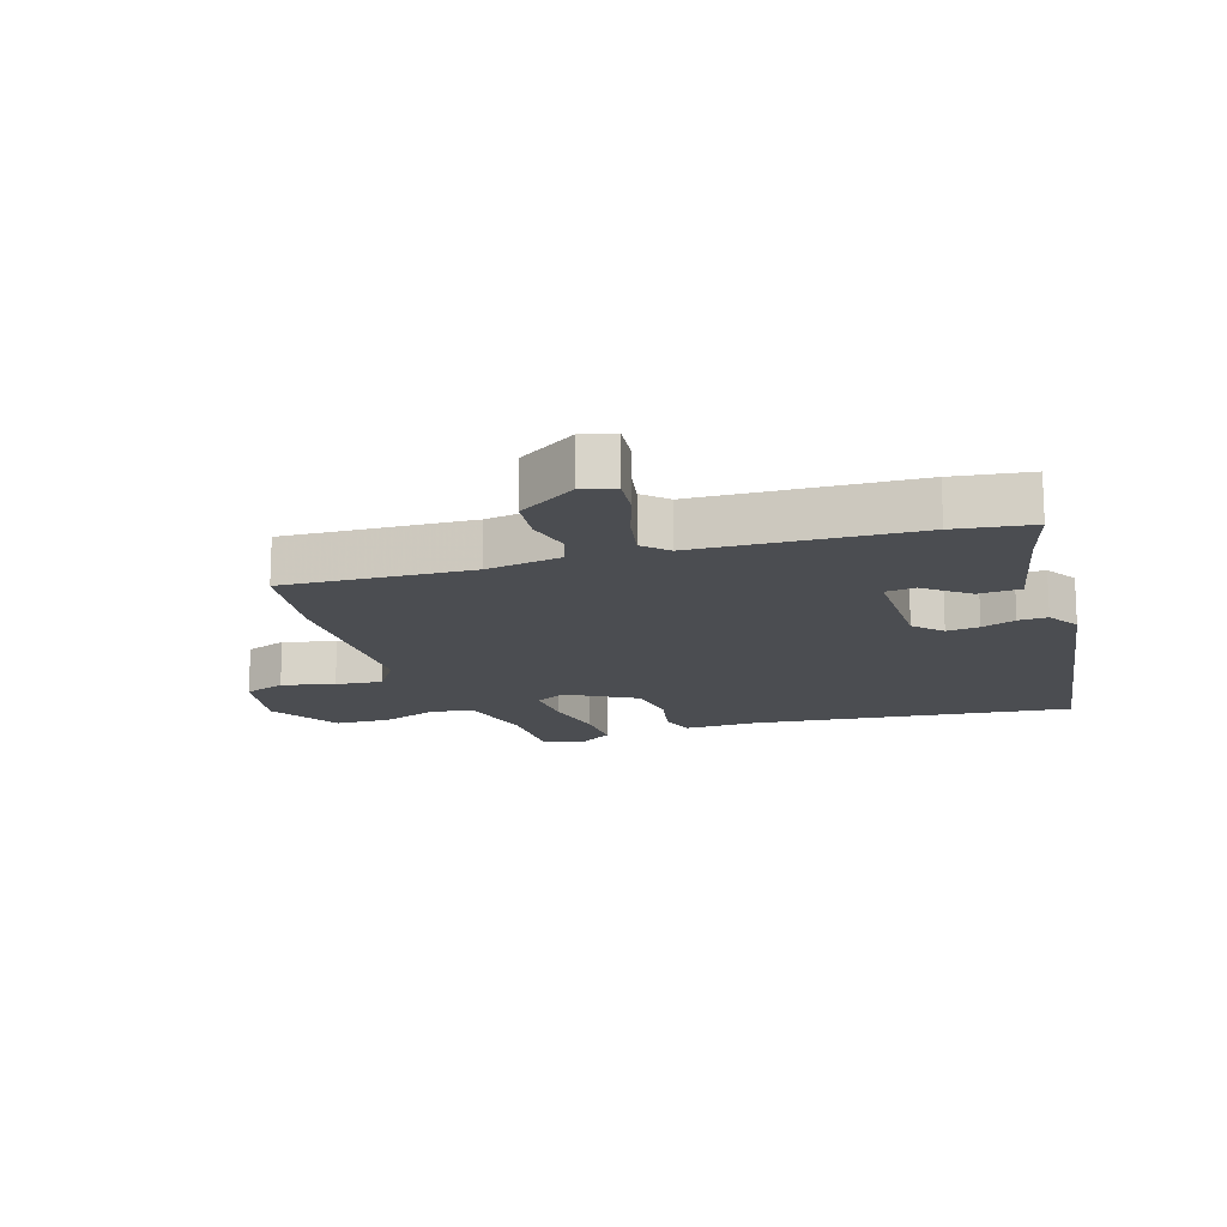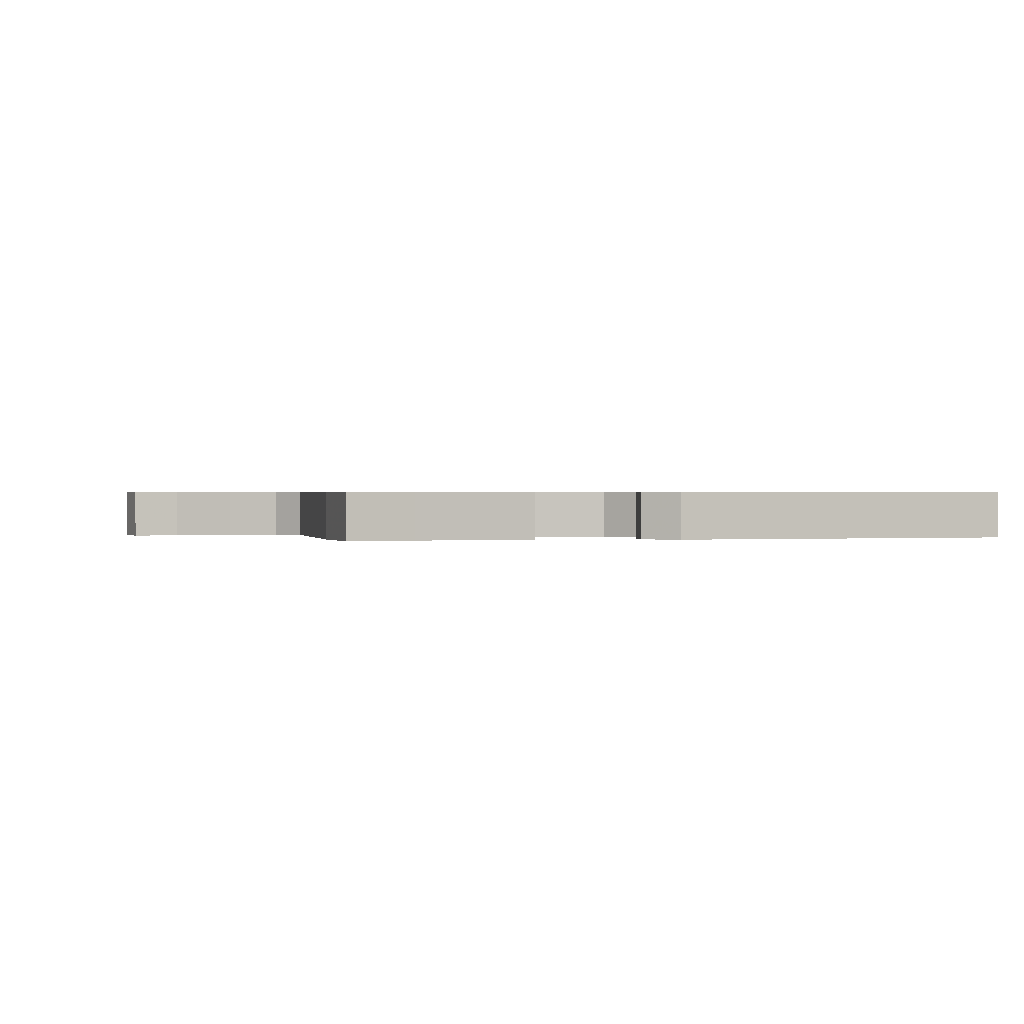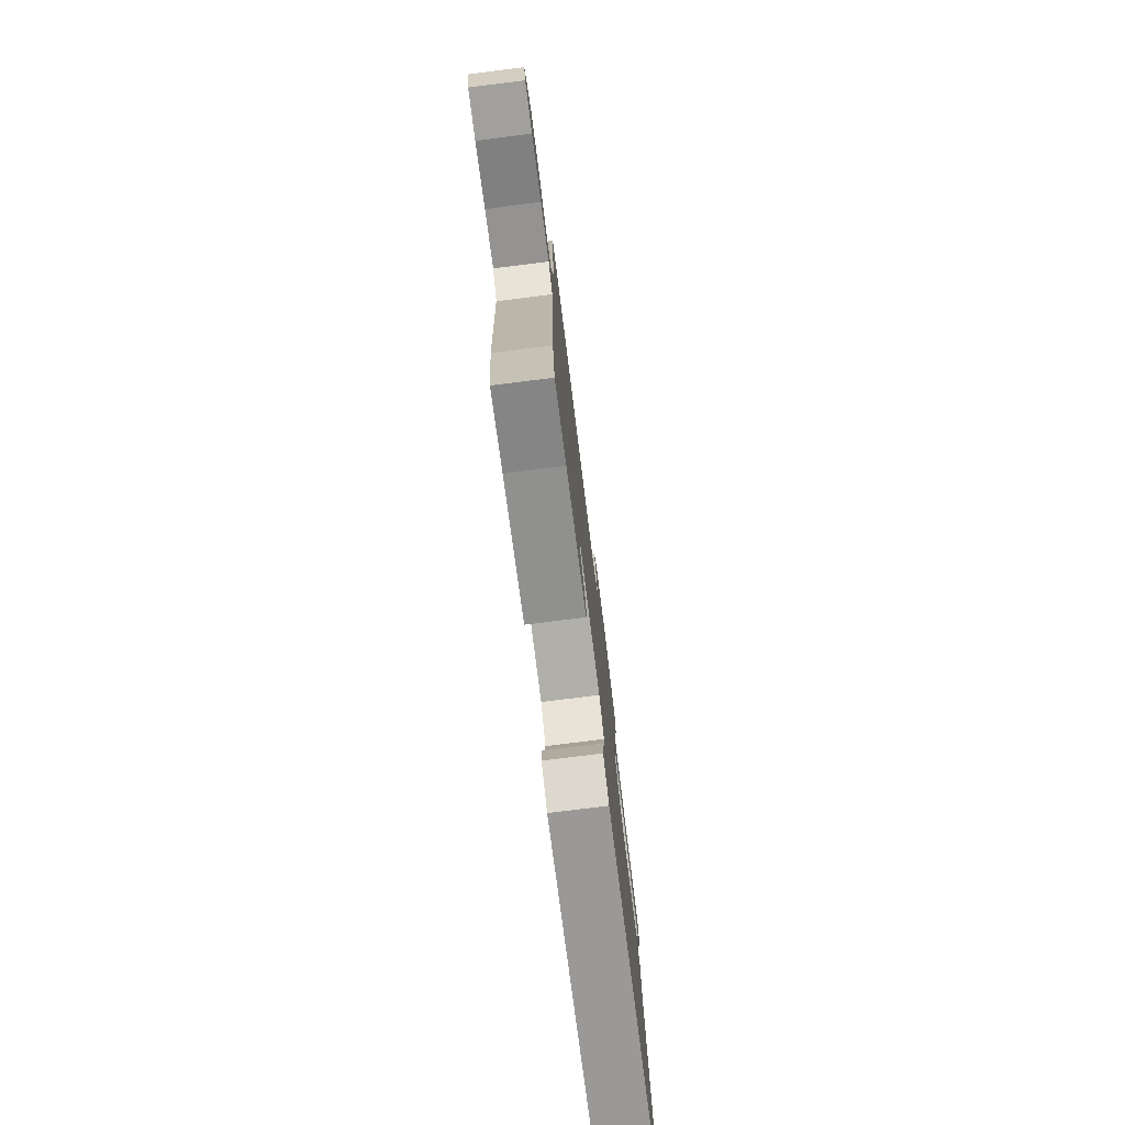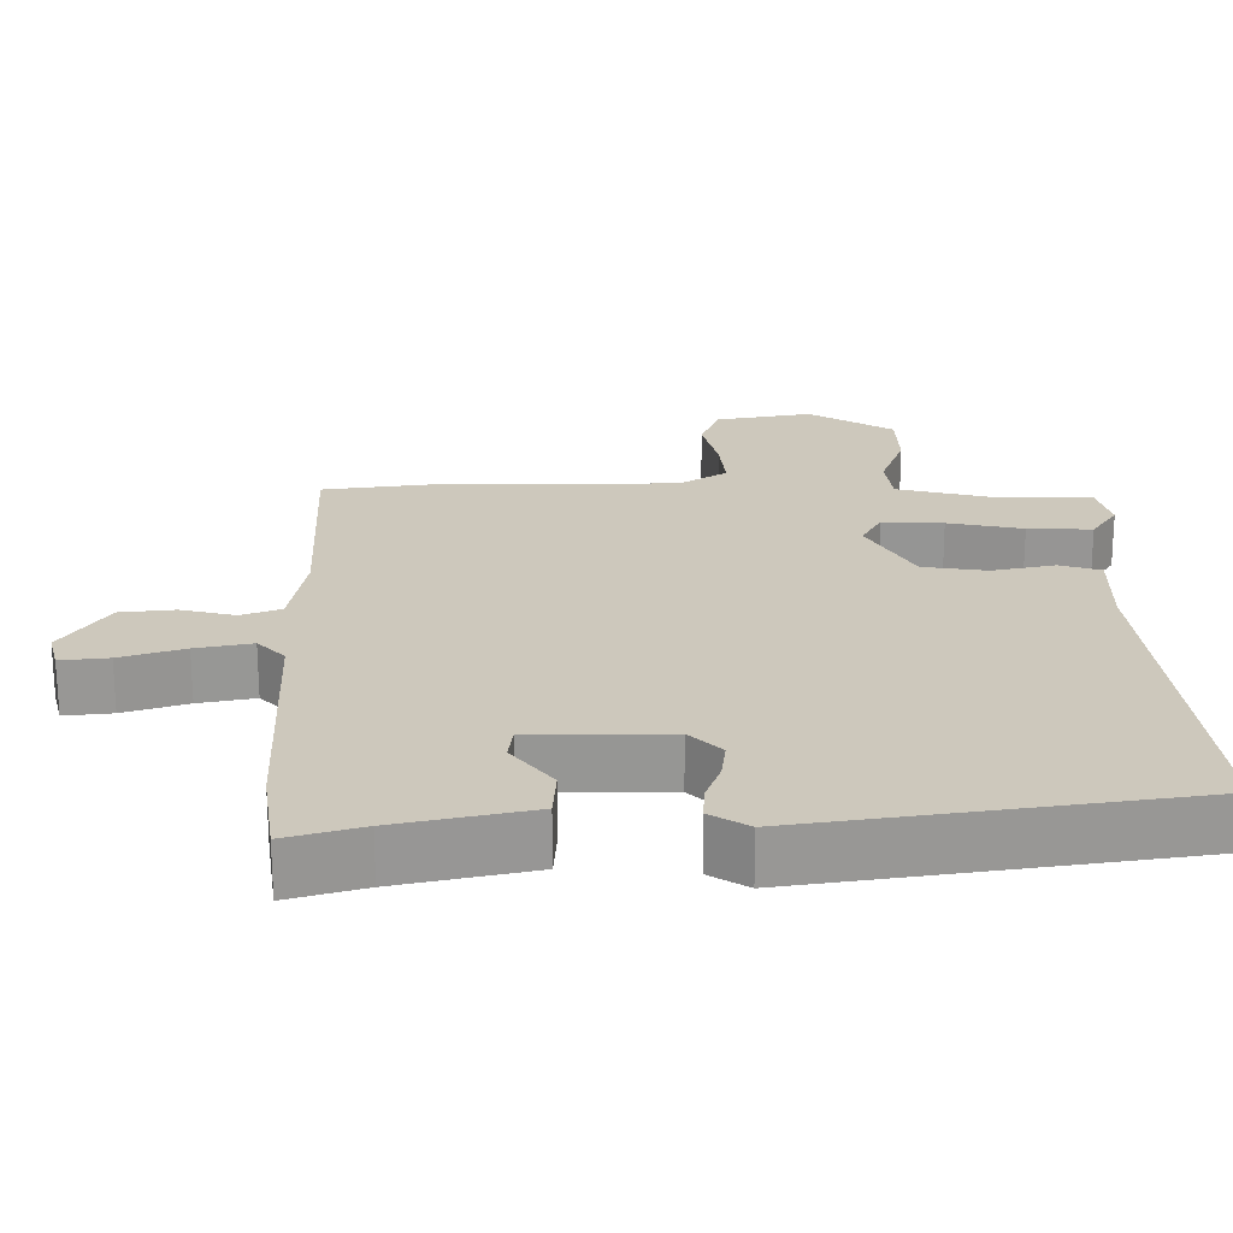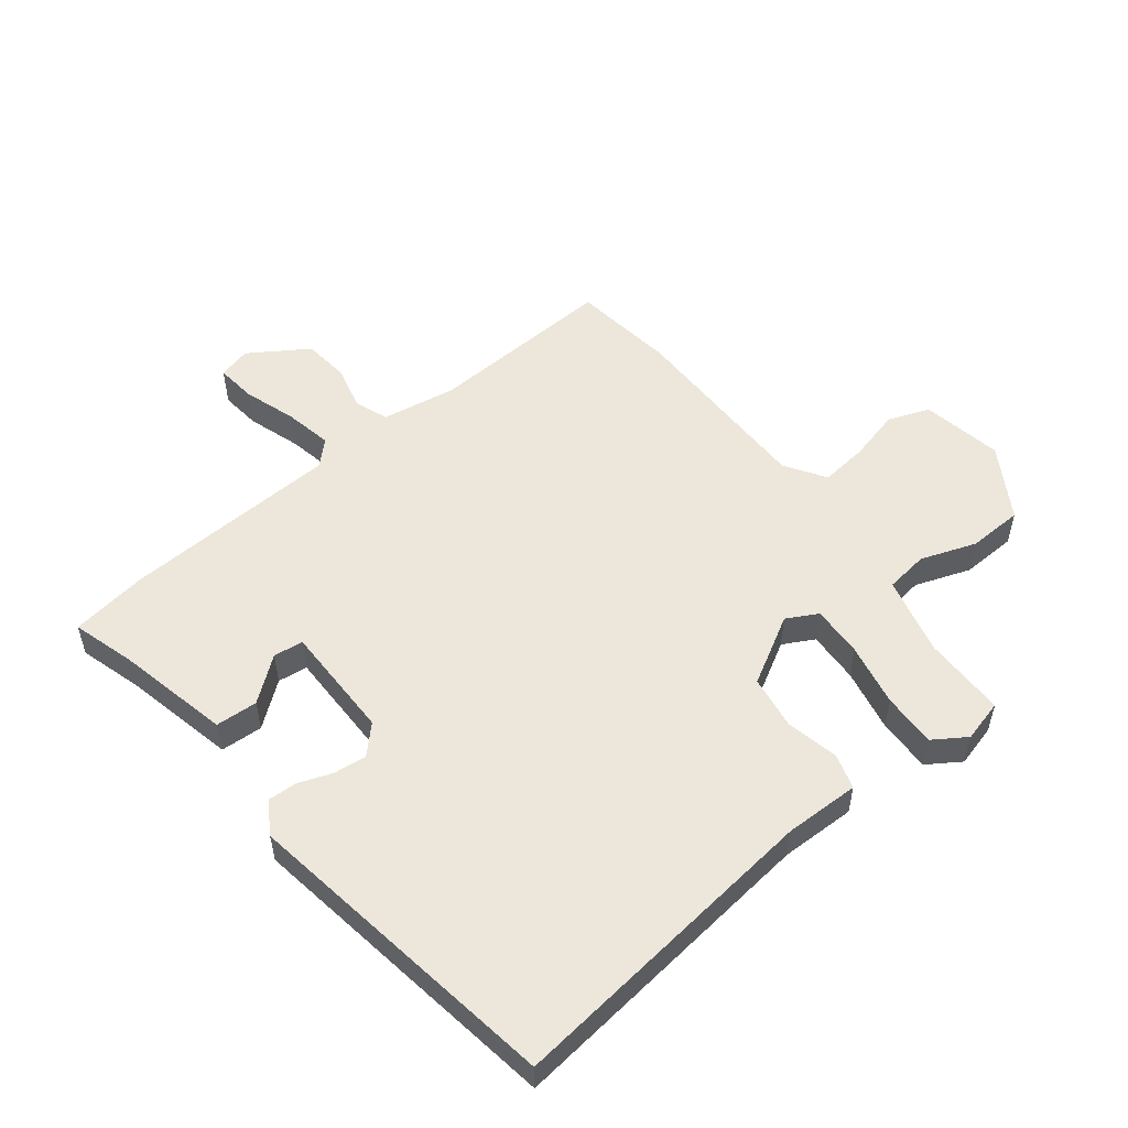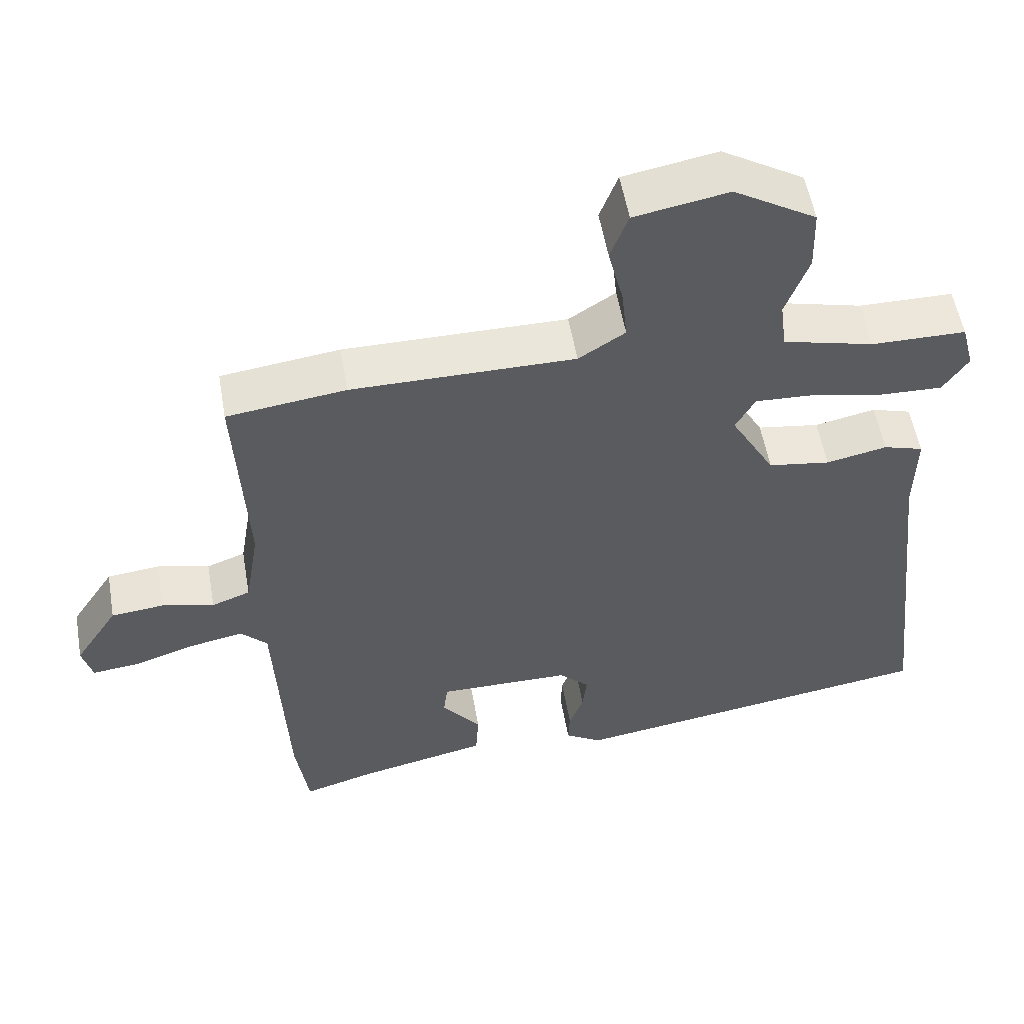
<metadata>
{"format":"obj","ext":"obj","renderer":"f3d","projection":"perspective","resolution":1024,"background":"white","views":[{"elev":-15.6,"azim":107.8,"up":"+Y"},{"elev":0.5,"azim":170.6,"up":"+Y"},{"elev":-77.7,"azim":97.1,"up":"+Z"},{"elev":-67.8,"azim":-179.9,"up":"+Z"},{"elev":53.4,"azim":-128.3,"up":"+Y"},{"elev":54.8,"azim":170.2,"up":"+Z"}]}
</metadata>
<code>
v -0.487 0.07 0.46
v -0.355 0.07 0.461
v -0.227 0.07 0.493
v -0.218 0.07 0.563
v -0.25 0.07 0.652
v -0.247 0.07 0.741
v -0.132 0.07 0.811
v -0.001 0.07 0.787
v 0.024 0.07 0.72
v 0.003 0.07 0.635
v -0.005 0.07 0.559
v 0.06 0.07 0.517
v 0.372 0.07 0.517
v 0.538 0.07 0.495
v 0.523 0.07 0.192
v 0.543 0.07 0.071
v 0.597 0.07 0.051
v 0.67 0.07 0.069
v 0.744 0.07 0.061
v 0.805 0.07 -0.033
v 0.791 0.07 -0.086
v 0.726 0.07 -0.079
v 0.64 0.07 -0.051
v 0.564 0.07 -0.036
v 0.527 0.07 -0.074
v 0.511 0.07 -0.424
v 0.493 0.07 -0.549
v 0.391 0.07 -0.519
v 0.21 0.07 -0.479
v 0.206 0.07 -0.411
v 0.261 0.07 -0.341
v 0.255 0.07 -0.293
v 0.069 0.07 -0.294
v 0.026 0.07 -0.336
v 0.032 0.07 -0.389
v 0.052 0.07 -0.444
v 0.054 0.07 -0.491
v 0.002 0.07 -0.523
v -0.518 0.07 -0.443
v -0.459 0.07 0.074
v -0.461 0.07 0.195
v -0.405 0.07 0.212
v -0.32 0.07 0.194
v -0.233 0.07 0.207
v -0.171 0.07 0.317
v -0.198 0.07 0.367
v -0.281 0.07 0.363
v -0.383 0.07 0.342
v -0.47 0.07 0.339
v -0.505 0.07 0.392
v -0.487 0 0.46
v -0.355 0 0.461
v -0.227 0 0.493
v -0.218 0 0.563
v -0.25 0 0.652
v -0.247 0 0.741
v -0.132 0 0.811
v -0.001 0 0.787
v 0.024 0 0.72
v 0.003 0 0.635
v -0.005 0 0.559
v 0.06 0 0.517
v 0.372 0 0.517
v 0.538 0 0.495
v 0.523 0 0.192
v 0.543 0 0.071
v 0.597 0 0.051
v 0.67 0 0.069
v 0.744 0 0.061
v 0.805 0 -0.033
v 0.791 0 -0.086
v 0.726 0 -0.079
v 0.64 0 -0.051
v 0.564 0 -0.036
v 0.527 0 -0.074
v 0.511 0 -0.424
v 0.493 0 -0.549
v 0.391 0 -0.519
v 0.21 0 -0.479
v 0.206 0 -0.411
v 0.261 0 -0.341
v 0.255 0 -0.293
v 0.069 0 -0.294
v 0.026 0 -0.336
v 0.032 0 -0.389
v 0.052 0 -0.444
v 0.054 0 -0.491
v 0.002 0 -0.523
v -0.518 0 -0.443
v -0.459 0 0.074
v -0.461 0 0.195
v -0.405 0 0.212
v -0.32 0 0.194
v -0.233 0 0.207
v -0.171 0 0.317
v -0.198 0 0.367
v -0.281 0 0.363
v -0.383 0 0.342
v -0.47 0 0.339
v -0.505 0 0.392
f 50 1 2
f 49 50 2
f 48 49 2
f 47 48 2
f 46 47 2 3
f 45 46 3 4
f 40 41 42 43
f 40 43 44
f 39 40 44
f 38 39 44
f 37 38 44
f 36 37 44
f 35 36 44
f 34 35 44 45
f 28 29 30 31
f 28 31 32
f 27 28 32
f 26 27 32
f 25 26 32
f 24 25 32 33
f 21 22 23
f 20 21 23
f 19 20 23
f 18 19 23
f 17 18 23
f 16 17 23 24
f 12 13 14 15
f 11 12 15 16
f 8 9 10
f 7 8 10
f 6 7 10
f 5 6 10
f 4 5 10
f 4 10 11
f 45 4 11
f 34 45 11
f 33 34 11
f 11 16 24 33
f 52 51 100
f 52 100 99
f 52 99 98
f 52 98 97
f 53 52 97 96
f 54 53 96 95
f 93 92 91 90
f 94 93 90
f 94 90 89
f 94 89 88
f 94 88 87
f 94 87 86
f 94 86 85
f 95 94 85 84
f 81 80 79 78
f 82 81 78
f 82 78 77
f 82 77 76
f 82 76 75
f 83 82 75 74
f 73 72 71
f 73 71 70
f 73 70 69
f 73 69 68
f 73 68 67
f 74 73 67 66
f 65 64 63 62
f 66 65 62 61
f 60 59 58
f 60 58 57
f 60 57 56
f 60 56 55
f 60 55 54
f 61 60 54
f 61 54 95
f 61 95 84
f 61 84 83
f 83 74 66 61
f 1 51 52 2
f 2 52 53 3
f 3 53 54 4
f 4 54 55 5
f 5 55 56 6
f 6 56 57 7
f 7 57 58 8
f 8 58 59 9
f 9 59 60 10
f 10 60 61 11
f 11 61 62 12
f 12 62 63 13
f 13 63 64 14
f 14 64 65 15
f 15 65 66 16
f 16 66 67 17
f 17 67 68 18
f 18 68 69 19
f 19 69 70 20
f 20 70 71 21
f 21 71 72 22
f 22 72 73 23
f 23 73 74 24
f 24 74 75 25
f 25 75 76 26
f 26 76 77 27
f 27 77 78 28
f 28 78 79 29
f 29 79 80 30
f 30 80 81 31
f 31 81 82 32
f 32 82 83 33
f 33 83 84 34
f 34 84 85 35
f 35 85 86 36
f 36 86 87 37
f 37 87 88 38
f 38 88 89 39
f 39 89 90 40
f 40 90 91 41
f 41 91 92 42
f 42 92 93 43
f 43 93 94 44
f 44 94 95 45
f 45 95 96 46
f 46 96 97 47
f 47 97 98 48
f 48 98 99 49
f 49 99 100 50
f 50 100 51 1

</code>
